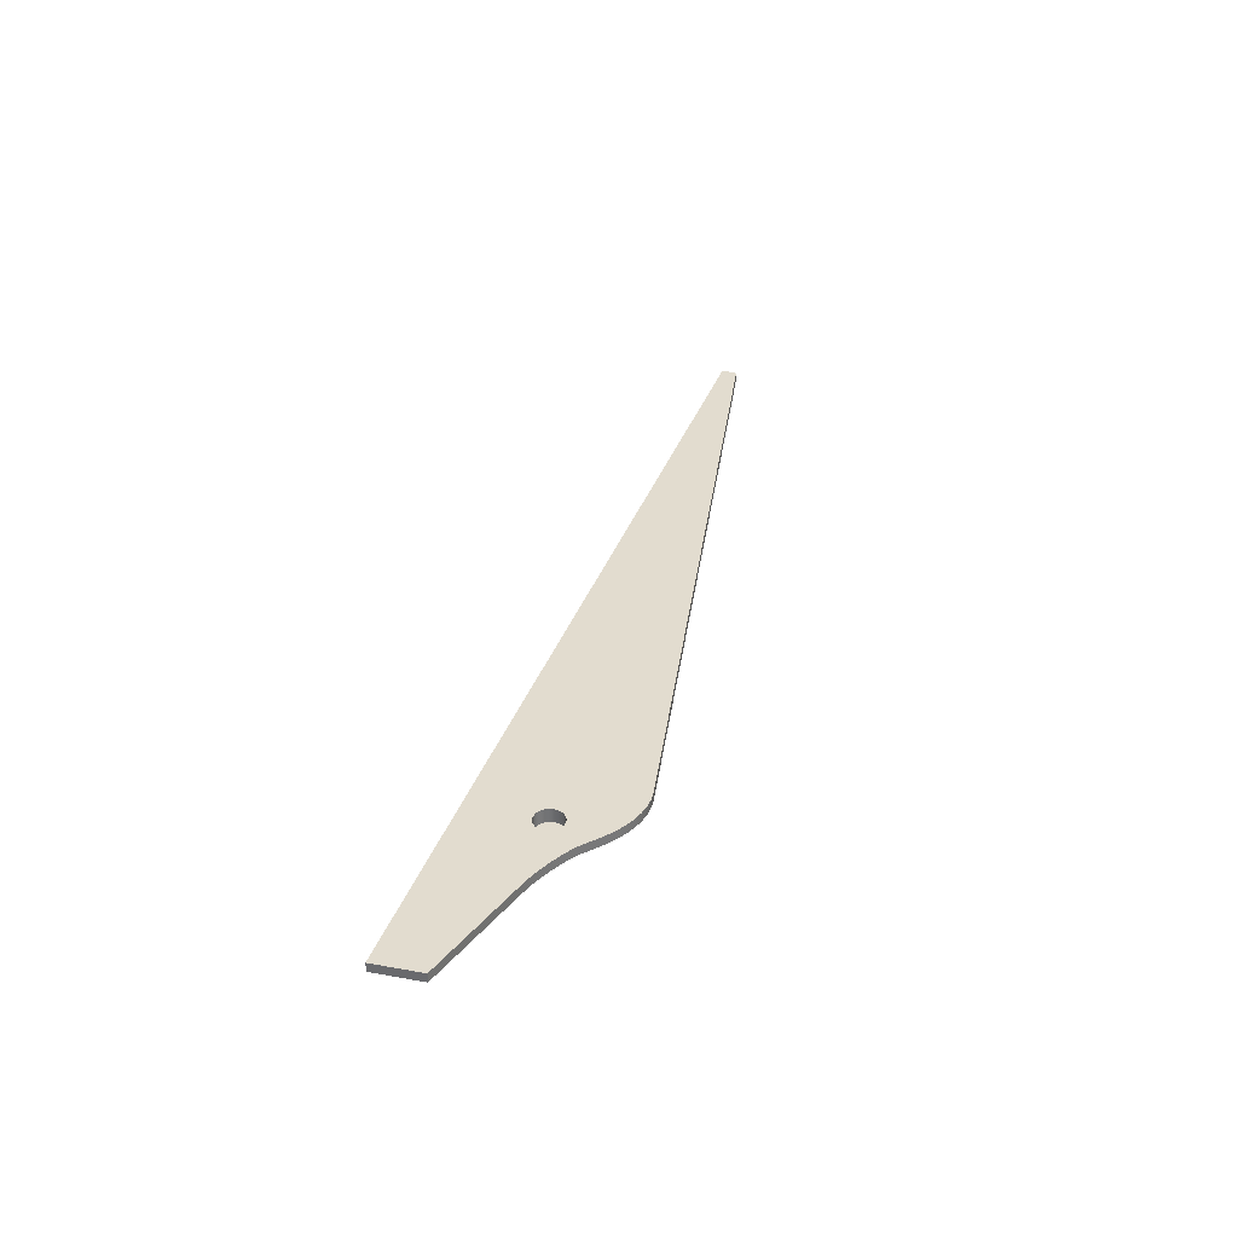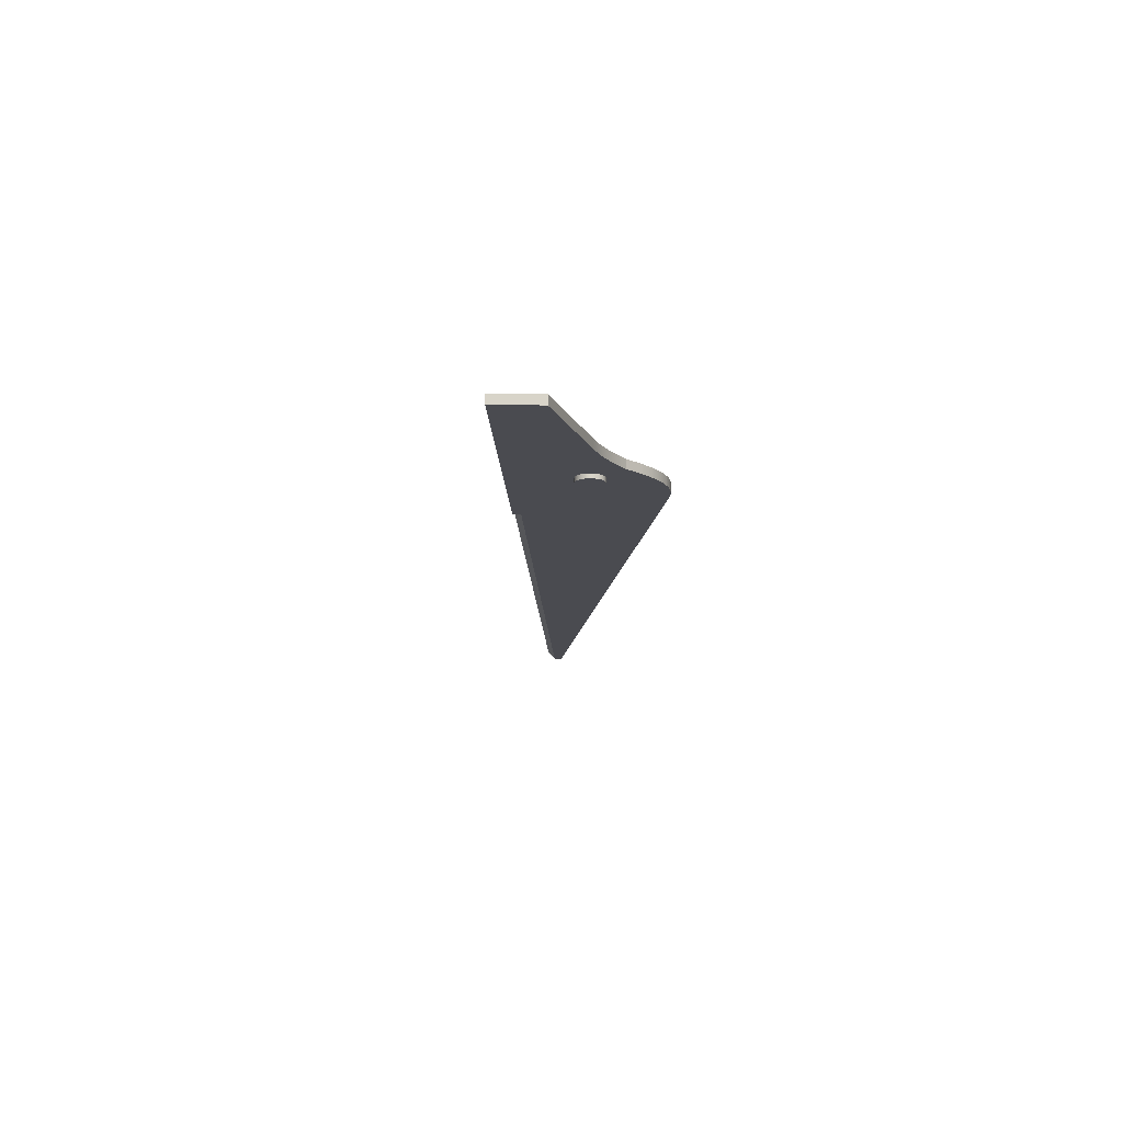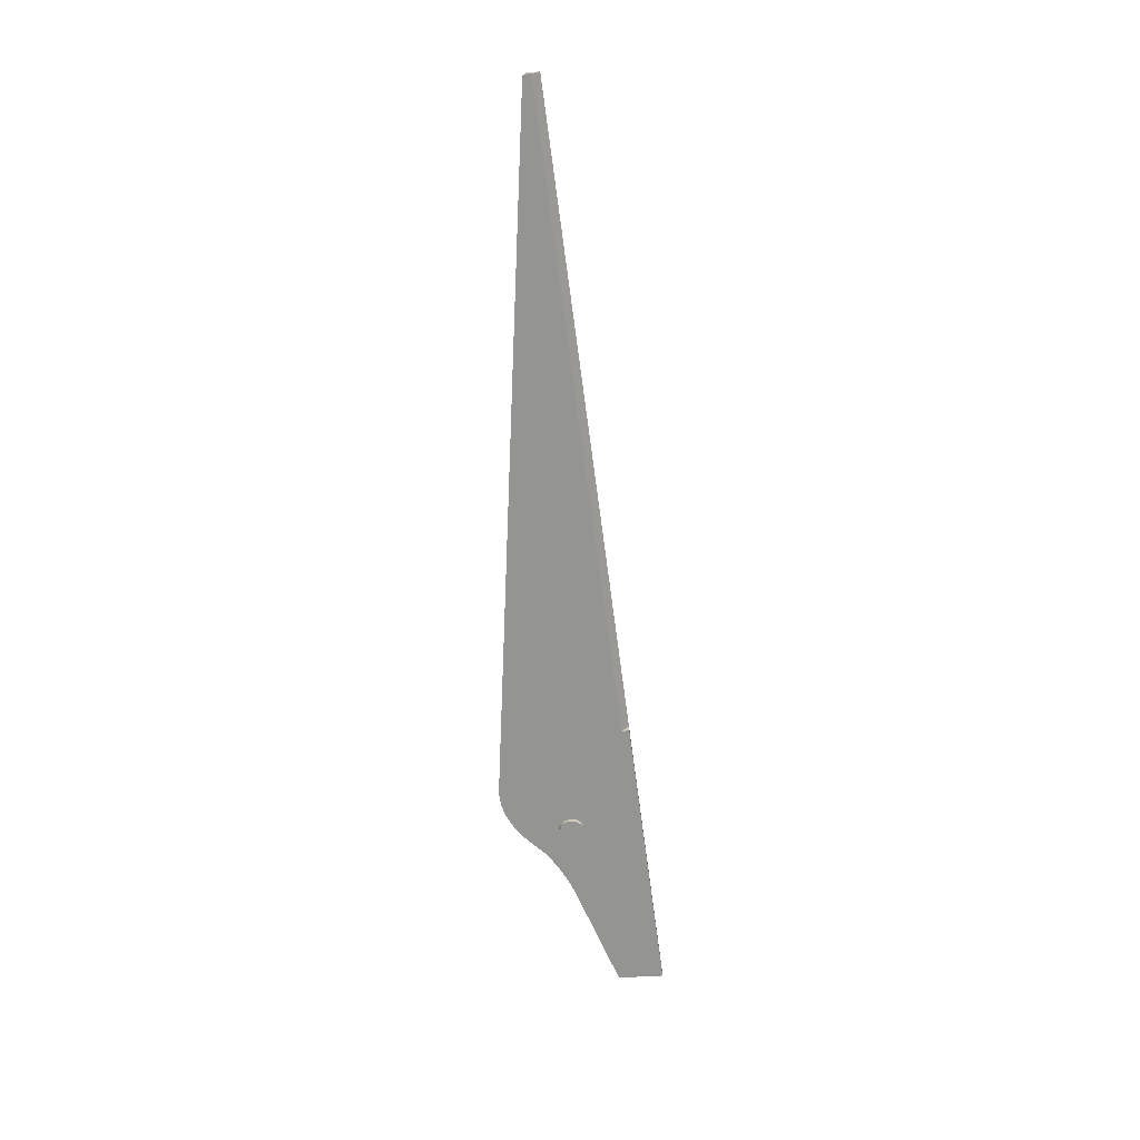
<metadata>
{"format":"obj","ext":"obj","renderer":"f3d","projection":"perspective","resolution":1024,"background":"white","views":[{"elev":34.6,"azim":102.5,"up":"+Y"},{"elev":-14.4,"azim":87.0,"up":"+Y"},{"elev":-67.0,"azim":-87.9,"up":"+Y"}]}
</metadata>
<code>
o Component_10_1/Component_10/mesh1/mesh1-geometry#mesh1-geometry
v -0.2146 0.000883 -0.05785
v -0.2198 -0.008244 -0.06301
v -0.2198 0.000883 -0.06301
v -0.2146 -0.008244 -0.05785
v -0.2251 -0.008244 -0.06771
v -0.2812 0.000883 -0.08803
v -0.1994 0.000883 -0.04177
v -0.2812 -0.008244 -0.08803
v -0.2251 0.000883 -0.06771
v -0.1994 -0.008244 -0.04177
v -0.2304 -0.008244 -0.07194
v -0.1952 0.000883 -0.03848
v -0.2304 0.000883 -0.07194
v -0.1952 -0.008244 -0.03848
v -0.2358 -0.008244 -0.0757
v -0.1909 0.000883 -0.03531
v -0.2358 0.000883 -0.0757
v -0.1909 -0.008244 -0.03531
v -0.2413 -0.008244 -0.07897
v -0.1865 0.000883 -0.03227
v -0.2413 0.000883 -0.07897
v -0.1865 -0.008244 -0.03227
v -0.246 -0.008244 -0.08133
v -0.2706 0.000883 -0.03175
v -0.246 0.000883 -0.08133
v -0.1822 -0.008244 -0.02936
v -0.2469 -0.008244 -0.08176
v -0.271 0.000883 -0.0317
v -0.2669 0.000883 -0.03093
v -0.2469 0.000883 -0.08176
v -0.1778 -0.008244 -0.02659
v -0.1822 0.000883 -0.02936
v -0.2525 -0.008244 -0.08405
v -0.2714 0.000883 -0.03166
v -0.2525 0.000883 -0.08405
v -0.2272 -0.008244 -0.02715
v -0.1778 0.000883 -0.02659
v -0.2582 -0.008244 -0.08585
v -0.2743 0.000883 -0.03133
v -0.2636 0.000883 -0.02892
v -0.2582 0.000883 -0.08585
v -0.2308 -0.008244 -0.02675
v -0.2237 -0.008244 -0.02661
v -0.1734 0.000883 -0.02395
v -0.2639 -0.008244 -0.08715
v -0.2778 0.000883 -0.0297
v -0.2639 0.000883 -0.08715
v -0.2342 -0.008244 -0.02542
v -0.2308 0.000883 -0.02675
v -0.2308 -0.01281 -0.02675
v -0.2203 -0.008244 -0.02517
v -0.2272 0.000883 -0.02715
v -0.2272 -0.01281 -0.02715
v -0.1734 -0.008244 -0.02395
v -0.2203 0.000883 -0.02517
v -0.2696 -0.008244 -0.08794
v -0.2809 0.000883 -0.02696
v -0.2696 0.000883 -0.08794
v -0.2371 -0.008244 -0.02327
v -0.2342 0.000883 -0.02542
v -0.2342 -0.01281 -0.02542
v -0.2237 0.000883 -0.02661
v -0.2237 -0.01281 -0.02661
v -0.169 0.000883 -0.02143
v -0.2175 0.000883 -0.02291
v -0.2754 -0.008244 -0.08824
v -0.2833 0.000883 -0.02331
v -0.2754 0.000883 -0.08824
v -0.2394 -0.008244 -0.02043
v -0.2371 0.000883 -0.02327
v -0.2371 -0.01281 -0.02327
v -0.2175 -0.008244 -0.02291
v -0.2203 -0.01281 -0.02517
v -0.169 -0.008244 -0.02143
v -0.2849 0.000883 -0.01899
v -0.2408 -0.008244 -0.01711
v -0.2607 0.000883 -0.02586
v -0.2175 -0.01281 -0.02291
v -0.1646 0.000883 -0.01905
v -0.2153 0.000883 -0.02
v -1.01 0.000883 -0.02973
v -1.01 -0.008244 -0.02973
v -0.2394 0.000883 -0.02043
v -0.2394 -0.01281 -0.02043
v -0.2586 0.000883 -0.02196
v -0.2153 -0.01281 -0.02
v -0.2153 -0.008244 -0.02
v -0.1646 -0.008244 -0.01905
v -1.011 0.000883 -0.02963
v -1.011 -0.008244 -0.02963
v -0.2408 0.000883 -0.01711
v -0.2408 -0.01281 -0.01711
v -0.1602 0.000883 -0.01681
v -0.214 0.000883 -0.01663
v -1.011 0.000883 -0.02944
v -1.011 -0.008244 -0.02944
v -0.2574 0.000883 -0.01748
v -0.2414 -0.008244 -0.01353
v -0.214 -0.01281 -0.01663
v -0.1602 -0.008244 -0.01681
v -0.214 -0.008244 -0.01663
v -1.012 0.000883 -0.02916
v -1.012 -0.008244 -0.02916
v -0.2414 0.000883 -0.01353
v -1.013 -0.008244 -0.02783
v -0.2136 -0.01281 -0.01303
v -0.2414 -0.01281 -0.01353
v -0.1557 0.000883 -0.01469
v -0.2136 0.000883 -0.01303
v -1.012 0.000883 -0.0288
v -1.012 -0.008244 -0.0288
v -0.2571 0.000883 -0.01326
v -0.241 -0.008244 -0.009928
v -1.014 -0.008244 -0.02725
v -1.013 -0.008244 -0.02835
v -0.1557 -0.008244 -0.01469
v -0.1512 0.000883 -0.01272
v -0.2136 -0.008244 -0.01303
v -1.013 0.000883 -0.02835
v -0.2571 0.000883 -0.01274
v -0.241 0.000883 -0.009928
v -1.014 -0.008244 -0.02445
v -1.014 -0.008244 -0.02661
v -1.014 0.000883 -0.02725
v -0.2142 -0.01281 -0.009446
v -0.241 -0.01281 -0.009928
v -0.1512 -0.008244 -0.01272
v -0.2142 0.000883 -0.009446
v -0.1467 0.000883 -0.01087
v -1.013 0.000883 -0.02783
v -0.2396 -0.008244 -0.006557
v -1.014 -0.008244 -0.02369
v -1.014 -0.008244 -0.0252
v -1.014 -0.008244 -0.02592
v -1.014 0.000883 -0.02661
v -0.1467 -0.008244 -0.01087
v -0.2142 -0.008244 -0.009446
v -0.2855 0.000883 -0.0143
v -0.2578 0.000883 -0.008043
v -0.2396 0.000883 -0.006557
v -1.015 -0.008244 -0.02139
v -1.014 0.000883 -0.02369
v -1.014 0.000883 -0.02445
v -1.014 0.000883 -0.02592
v -0.2855 0.000883 -0.01377
v -0.2156 -0.01281 -0.006124
v -0.2396 -0.01281 -0.006557
v -0.2156 0.000883 -0.006124
v -0.2375 -0.008244 -0.003644
v -1.015 0.000883 -0.0134
v -1.014 0.000883 -0.0252
v -0.2156 -0.008244 -0.006124
v -0.03901 0.000883 0.03173
v -0.2179 0.000883 -0.00329
v -0.2375 0.000883 -0.003644
v -0.2346 -0.008244 -0.001387
v -0.4671 -0.008244 0.03087
v -0.2819 0.000883 -0.001172
v -0.2375 -0.01281 -0.003644
v -0.2179 -0.008244 -0.00329
v -0.03901 -0.008244 0.03173
v -0.2241 0.000883 0.000189
v -0.2208 0.000883 -0.001137
v -0.2594 0.000883 -0.003722
v -0.2346 0.000883 -0.001387
v -0.2313 -0.008244 5.9e-05
v -0.2346 -0.01281 -0.001387
v -0.3448 0.000883 0.05053
v -0.2853 0.000883 -0.009549
v -0.2791 0.000883 0.001887
v -0.284 0.000883 -0.005073
v -0.2179 -0.01281 -0.00329
v -0.2208 -0.008244 -0.001137
v -0.03987 -0.008244 0.07964
v -0.2241 -0.008244 0.000189
v -0.2277 0.000883 0.000597
v -0.2277 -0.008244 0.000597
v -0.2313 0.000883 5.9e-05
v -0.2313 -0.01281 5.9e-05
v -0.3443 -0.008244 0.04258
v -0.2757 0.000883 0.003897
v -0.2208 -0.01281 -0.001137
v -0.03987 0.000883 0.07964
v -0.3448 -0.008244 0.05053
v -0.2721 0.000883 0.00472
v -0.2277 -0.01281 0.000597
v -0.2241 -0.01281 0.000189
v -0.2717 0.000883 0.004674
v -0.2618 0.000883 -7e-05
v -0.2684 0.000883 0.004301
v -0.2649 0.000883 0.002667
f 1 2 3
f 2 1 4
f 3 2 1
f 4 1 2
f 5 3 2
f 2 3 5
f 6 1 3
f 3 1 6
f 7 4 1
f 1 4 7
f 4 8 2
f 2 8 4
f 3 5 9
f 9 5 3
f 2 8 5
f 5 8 2
f 6 7 1
f 1 7 6
f 6 3 9
f 9 3 6
f 4 7 10
f 10 7 4
f 10 8 4
f 4 8 10
f 11 9 5
f 5 9 11
f 5 8 11
f 11 8 5
f 6 12 7
f 7 12 6
f 6 9 13
f 13 9 6
f 12 10 7
f 7 10 12
f 14 8 10
f 10 8 14
f 9 11 13
f 13 11 9
f 11 8 15
f 15 8 11
f 6 16 12
f 12 16 6
f 6 13 17
f 17 13 6
f 10 12 14
f 14 12 10
f 18 8 14
f 14 8 18
f 15 13 11
f 11 13 15
f 15 8 19
f 19 8 15
f 6 20 16
f 16 20 6
f 16 14 12
f 12 14 16
f 13 15 17
f 17 15 13
f 6 17 21
f 21 17 6
f 22 8 18
f 18 8 22
f 14 16 18
f 18 16 14
f 19 8 23
f 23 8 19
f 19 17 15
f 15 17 19
f 6 24 20
f 20 24 6
f 20 18 16
f 16 18 20
f 17 19 21
f 21 19 17
f 6 21 25
f 25 21 6
f 26 8 22
f 22 8 26
f 18 20 22
f 22 20 18
f 23 8 27
f 27 8 23
f 23 21 19
f 19 21 23
f 6 28 24
f 24 28 6
f 29 20 24
f 24 20 29
f 21 23 25
f 25 23 21
f 6 25 30
f 30 25 6
f 31 8 26
f 26 8 31
f 22 32 26
f 26 32 22
f 32 22 20
f 20 22 32
f 27 8 33
f 33 8 27
f 27 25 23
f 23 25 27
f 6 34 28
f 28 34 6
f 29 32 20
f 20 32 29
f 25 27 30
f 30 27 25
f 6 30 35
f 35 30 6
f 36 8 31
f 31 8 36
f 26 37 31
f 31 37 26
f 37 26 32
f 32 26 37
f 33 8 38
f 38 8 33
f 33 30 27
f 27 30 33
f 6 39 34
f 34 39 6
f 40 32 29
f 29 32 40
f 30 33 35
f 35 33 30
f 6 35 41
f 41 35 6
f 42 8 36
f 36 8 42
f 31 43 36
f 36 43 31
f 44 31 37
f 37 31 44
f 40 37 32
f 32 37 40
f 38 8 45
f 45 8 38
f 38 35 33
f 33 35 38
f 6 46 39
f 39 46 6
f 35 38 41
f 41 38 35
f 6 41 47
f 47 41 6
f 48 8 42
f 42 8 48
f 36 49 42
f 42 49 36
f 36 50 42
f 42 50 36
f 31 51 43
f 43 51 31
f 43 52 36
f 36 52 43
f 43 53 36
f 36 53 43
f 31 44 54
f 54 44 31
f 55 44 37
f 37 44 55
f 40 52 37
f 37 52 40
f 45 8 56
f 56 8 45
f 45 41 38
f 38 41 45
f 6 57 46
f 46 57 6
f 41 45 47
f 47 45 41
f 6 47 58
f 58 47 6
f 59 8 48
f 48 8 59
f 42 60 48
f 48 60 42
f 42 61 48
f 48 61 42
f 49 36 52
f 52 36 49
f 60 42 49
f 49 42 60
f 50 36 53
f 53 36 50
f 61 42 50
f 50 42 61
f 54 51 31
f 31 51 54
f 51 62 43
f 43 62 51
f 51 63 43
f 43 63 51
f 52 43 62
f 62 43 52
f 53 43 63
f 63 43 53
f 64 54 44
f 44 54 64
f 65 44 55
f 55 44 65
f 55 37 62
f 62 37 55
f 40 49 52
f 52 49 40
f 62 37 52
f 52 37 62
f 56 8 66
f 66 8 56
f 56 47 45
f 45 47 56
f 6 67 57
f 57 67 6
f 47 56 58
f 58 56 47
f 6 58 68
f 68 58 6
f 69 8 59
f 59 8 69
f 48 70 59
f 59 70 48
f 48 71 59
f 59 71 48
f 70 48 60
f 60 48 70
f 71 48 61
f 61 48 71
f 40 60 49
f 49 60 40
f 63 50 53
f 53 50 63
f 63 61 50
f 50 61 63
f 54 72 51
f 51 72 54
f 62 51 55
f 55 51 62
f 63 51 73
f 73 51 63
f 54 64 74
f 74 64 54
f 65 64 44
f 44 64 65
f 55 72 65
f 65 72 55
f 8 68 66
f 66 68 8
f 66 58 56
f 56 58 66
f 6 75 67
f 67 75 6
f 58 66 68
f 68 66 58
f 68 8 6
f 6 8 68
f 76 8 69
f 69 8 76
f 70 69 59
f 59 69 70
f 71 69 59
f 59 69 71
f 77 70 60
f 60 70 77
f 78 71 61
f 61 71 78
f 77 60 40
f 40 60 77
f 73 61 63
f 63 61 73
f 74 72 54
f 54 72 74
f 72 55 51
f 51 55 72
f 72 73 51
f 51 73 72
f 79 74 64
f 64 74 79
f 80 64 65
f 65 64 80
f 72 80 65
f 65 80 72
f 81 75 6
f 6 75 81
f 82 6 8
f 8 6 82
f 76 82 8
f 8 82 76
f 83 76 69
f 69 76 83
f 84 76 69
f 69 76 84
f 69 70 83
f 83 70 69
f 69 71 84
f 84 71 69
f 85 70 77
f 77 70 85
f 86 71 78
f 78 71 86
f 78 61 73
f 73 61 78
f 74 87 72
f 72 87 74
f 73 72 78
f 78 72 73
f 74 79 88
f 88 79 74
f 80 79 64
f 64 79 80
f 80 72 87
f 87 72 80
f 89 75 81
f 81 75 89
f 6 82 81
f 81 82 6
f 76 90 82
f 82 90 76
f 76 83 91
f 91 83 76
f 76 84 92
f 92 84 76
f 85 83 70
f 70 83 85
f 86 84 71
f 71 84 86
f 72 86 78
f 78 86 72
f 88 87 74
f 74 87 88
f 86 72 87
f 87 72 86
f 93 88 79
f 79 88 93
f 80 93 79
f 79 93 80
f 87 94 80
f 80 94 87
f 95 75 89
f 89 75 95
f 81 90 89
f 89 90 81
f 90 81 82
f 82 81 90
f 76 96 90
f 90 96 76
f 97 91 83
f 83 91 97
f 91 98 76
f 76 98 91
f 99 92 84
f 84 92 99
f 92 98 76
f 76 98 92
f 97 83 85
f 85 83 97
f 99 84 86
f 86 84 99
f 100 87 88
f 88 87 100
f 87 99 86
f 86 99 87
f 88 93 100
f 100 93 88
f 94 93 80
f 80 93 94
f 94 87 101
f 101 87 94
f 102 75 95
f 95 75 102
f 89 96 95
f 95 96 89
f 96 89 90
f 90 89 96
f 76 103 96
f 96 103 76
f 97 104 91
f 91 104 97
f 98 91 104
f 104 91 98
f 98 105 76
f 76 105 98
f 106 92 99
f 99 92 106
f 98 92 107
f 107 92 98
f 100 101 87
f 87 101 100
f 99 87 101
f 101 87 99
f 108 100 93
f 93 100 108
f 94 108 93
f 93 108 94
f 101 109 94
f 94 109 101
f 110 75 102
f 102 75 110
f 95 103 102
f 102 103 95
f 103 95 96
f 96 95 103
f 76 111 103
f 103 111 76
f 112 104 97
f 97 104 112
f 104 113 98
f 98 113 104
f 98 114 105
f 105 114 98
f 76 105 115
f 115 105 76
f 106 107 92
f 92 107 106
f 101 106 99
f 99 106 101
f 107 113 98
f 98 113 107
f 116 101 100
f 100 101 116
f 100 108 116
f 116 108 100
f 94 117 108
f 108 117 94
f 109 101 118
f 118 101 109
f 109 117 94
f 94 117 109
f 119 75 110
f 110 75 119
f 102 111 110
f 110 111 102
f 111 102 103
f 103 102 111
f 76 115 111
f 111 115 76
f 120 104 112
f 112 104 120
f 113 104 121
f 121 104 113
f 113 122 98
f 98 122 113
f 98 123 114
f 114 123 98
f 124 105 114
f 114 105 124
f 105 119 115
f 115 119 105
f 125 107 106
f 106 107 125
f 106 101 118
f 118 101 106
f 113 107 126
f 126 107 113
f 127 101 116
f 116 101 127
f 117 116 108
f 108 116 117
f 127 118 101
f 101 118 127
f 118 128 109
f 109 128 118
f 109 129 117
f 117 129 109
f 130 75 119
f 119 75 130
f 110 115 119
f 119 115 110
f 115 110 111
f 111 110 115
f 120 121 104
f 104 121 120
f 121 131 113
f 113 131 121
f 113 132 122
f 122 132 113
f 98 122 133
f 133 122 98
f 98 134 123
f 123 134 98
f 135 114 123
f 123 114 135
f 105 124 130
f 130 124 105
f 114 135 124
f 124 135 114
f 119 105 130
f 130 105 119
f 125 126 107
f 107 126 125
f 118 125 106
f 106 125 118
f 126 131 113
f 113 131 126
f 116 117 127
f 127 117 116
f 136 118 127
f 127 118 136
f 128 118 137
f 137 118 128
f 128 129 109
f 109 129 128
f 129 127 117
f 117 127 129
f 130 138 75
f 75 138 130
f 139 121 120
f 120 121 139
f 131 121 140
f 140 121 131
f 131 141 113
f 113 141 131
f 113 141 132
f 132 141 113
f 142 122 132
f 132 122 142
f 143 133 122
f 122 133 143
f 98 133 134
f 134 133 98
f 144 123 134
f 134 123 144
f 123 144 135
f 135 144 123
f 124 138 130
f 130 138 124
f 135 145 124
f 124 145 135
f 146 126 125
f 125 126 146
f 125 118 137
f 137 118 125
f 131 126 147
f 147 126 131
f 136 137 118
f 118 137 136
f 127 129 136
f 136 129 127
f 137 148 128
f 128 148 137
f 148 129 128
f 128 129 148
f 139 140 121
f 121 140 139
f 140 149 131
f 131 149 140
f 149 141 131
f 131 141 149
f 150 132 141
f 141 132 150
f 122 142 143
f 143 142 122
f 132 150 142
f 142 150 132
f 133 143 151
f 151 143 133
f 151 134 133
f 133 134 151
f 134 151 144
f 144 151 134
f 144 145 135
f 135 145 144
f 124 145 138
f 138 145 124
f 146 147 126
f 126 147 146
f 137 146 125
f 125 146 137
f 147 149 131
f 131 149 147
f 136 152 137
f 137 152 136
f 153 136 129
f 129 136 153
f 148 137 152
f 152 137 148
f 154 129 148
f 148 129 154
f 139 155 140
f 140 155 139
f 149 140 155
f 155 140 149
f 156 141 149
f 149 141 156
f 157 150 141
f 141 150 157
f 142 145 143
f 143 145 142
f 150 158 142
f 142 158 150
f 143 145 151
f 151 145 143
f 151 145 144
f 144 145 151
f 146 159 147
f 147 159 146
f 146 137 152
f 152 137 146
f 149 147 159
f 159 147 149
f 136 160 152
f 152 160 136
f 136 153 161
f 161 153 136
f 162 153 129
f 129 153 162
f 152 154 148
f 148 154 152
f 163 129 154
f 154 129 163
f 164 155 139
f 139 155 164
f 165 149 155
f 155 149 165
f 166 141 156
f 156 141 166
f 149 165 156
f 156 165 149
f 149 167 156
f 156 167 149
f 150 157 168
f 168 157 150
f 161 157 141
f 141 157 161
f 142 169 145
f 145 169 142
f 150 170 158
f 158 170 150
f 142 158 171
f 171 158 142
f 172 159 146
f 146 159 172
f 152 172 146
f 146 172 152
f 167 149 159
f 159 149 167
f 136 173 160
f 160 173 136
f 154 152 160
f 160 152 154
f 172 152 160
f 160 152 172
f 153 174 161
f 161 174 153
f 161 175 136
f 136 175 161
f 176 153 162
f 162 153 176
f 162 129 163
f 163 129 162
f 154 173 163
f 163 173 154
f 164 165 155
f 155 165 164
f 177 141 166
f 166 141 177
f 156 178 166
f 166 178 156
f 156 179 166
f 166 179 156
f 178 156 165
f 165 156 178
f 179 156 167
f 167 156 179
f 168 157 180
f 180 157 168
f 168 153 150
f 150 153 168
f 161 180 157
f 157 180 161
f 161 141 177
f 177 141 161
f 142 171 169
f 169 171 142
f 150 181 170
f 170 181 150
f 182 159 172
f 172 159 182
f 182 167 159
f 159 167 182
f 136 175 173
f 173 175 136
f 173 154 160
f 160 154 173
f 173 172 160
f 160 172 173
f 174 153 183
f 183 153 174
f 184 161 174
f 174 161 184
f 175 161 177
f 177 161 175
f 153 176 185
f 185 176 153
f 162 177 176
f 176 177 162
f 163 175 162
f 162 175 163
f 175 163 173
f 173 163 175
f 164 178 165
f 165 178 164
f 166 176 177
f 177 176 166
f 166 186 177
f 177 186 166
f 176 166 178
f 178 166 176
f 186 166 179
f 179 166 186
f 182 179 167
f 167 179 182
f 184 168 180
f 180 168 184
f 153 168 183
f 183 168 153
f 150 153 185
f 185 153 150
f 161 184 180
f 180 184 161
f 150 185 181
f 181 185 150
f 172 173 182
f 182 173 172
f 175 182 173
f 173 182 175
f 168 174 183
f 183 174 168
f 174 168 184
f 184 168 174
f 177 162 175
f 175 162 177
f 177 187 175
f 175 187 177
f 185 176 188
f 188 176 185
f 189 178 164
f 164 178 189
f 187 177 186
f 186 177 187
f 189 176 178
f 178 176 189
f 179 187 186
f 186 187 179
f 187 179 182
f 182 179 187
f 182 175 187
f 187 175 182
f 188 176 190
f 190 176 188
f 176 189 191
f 191 189 176
f 190 176 191
f 191 176 190

</code>
